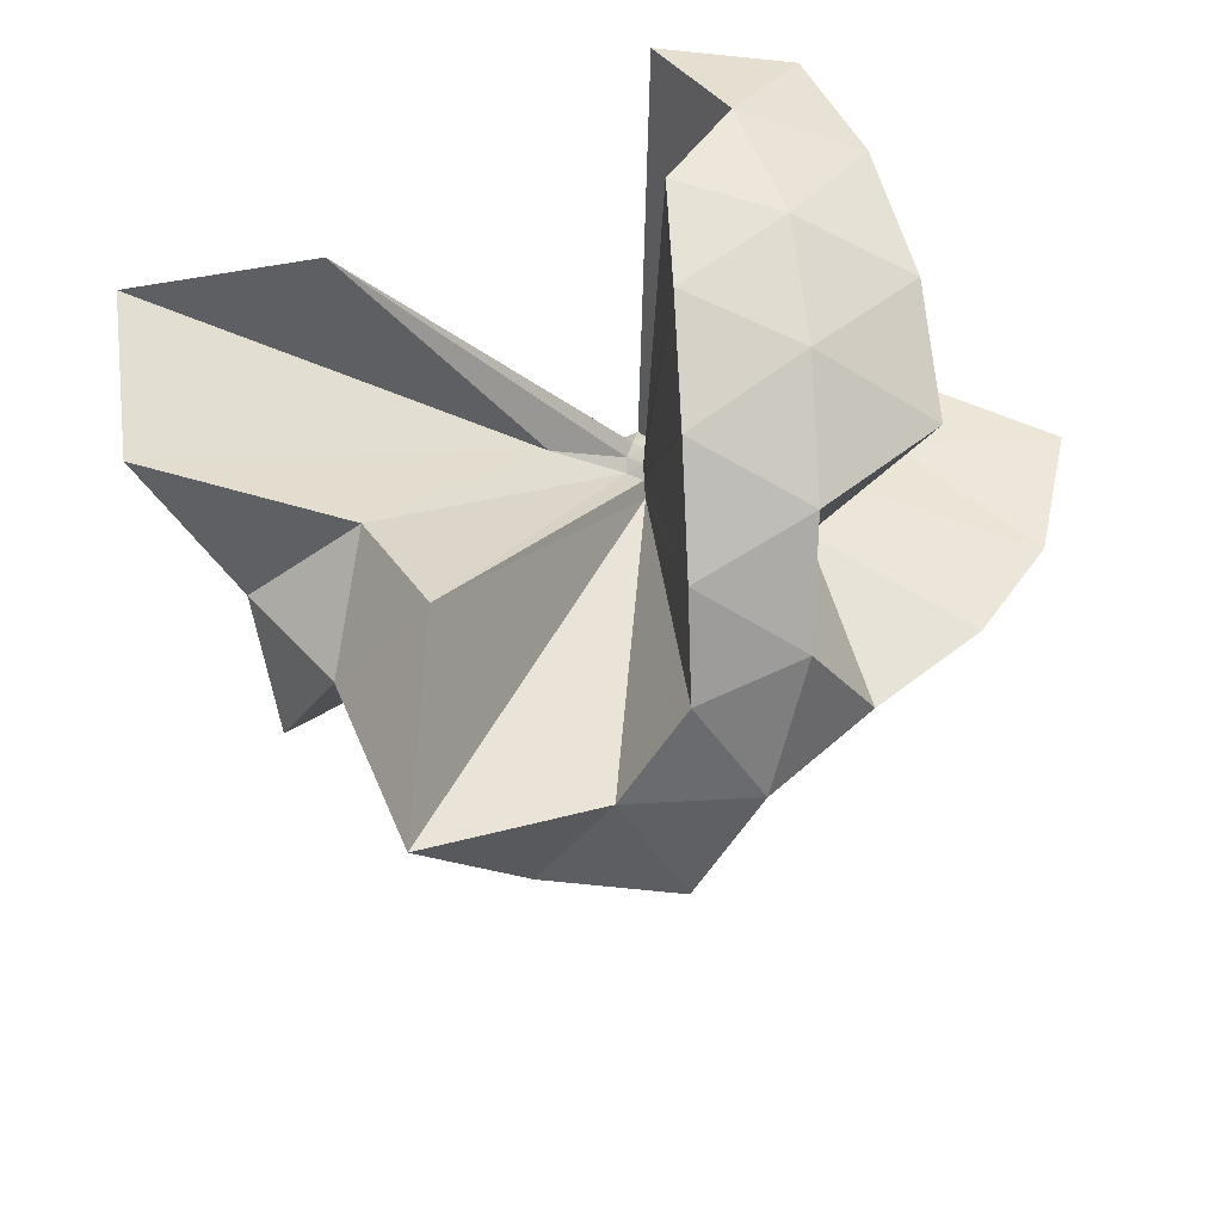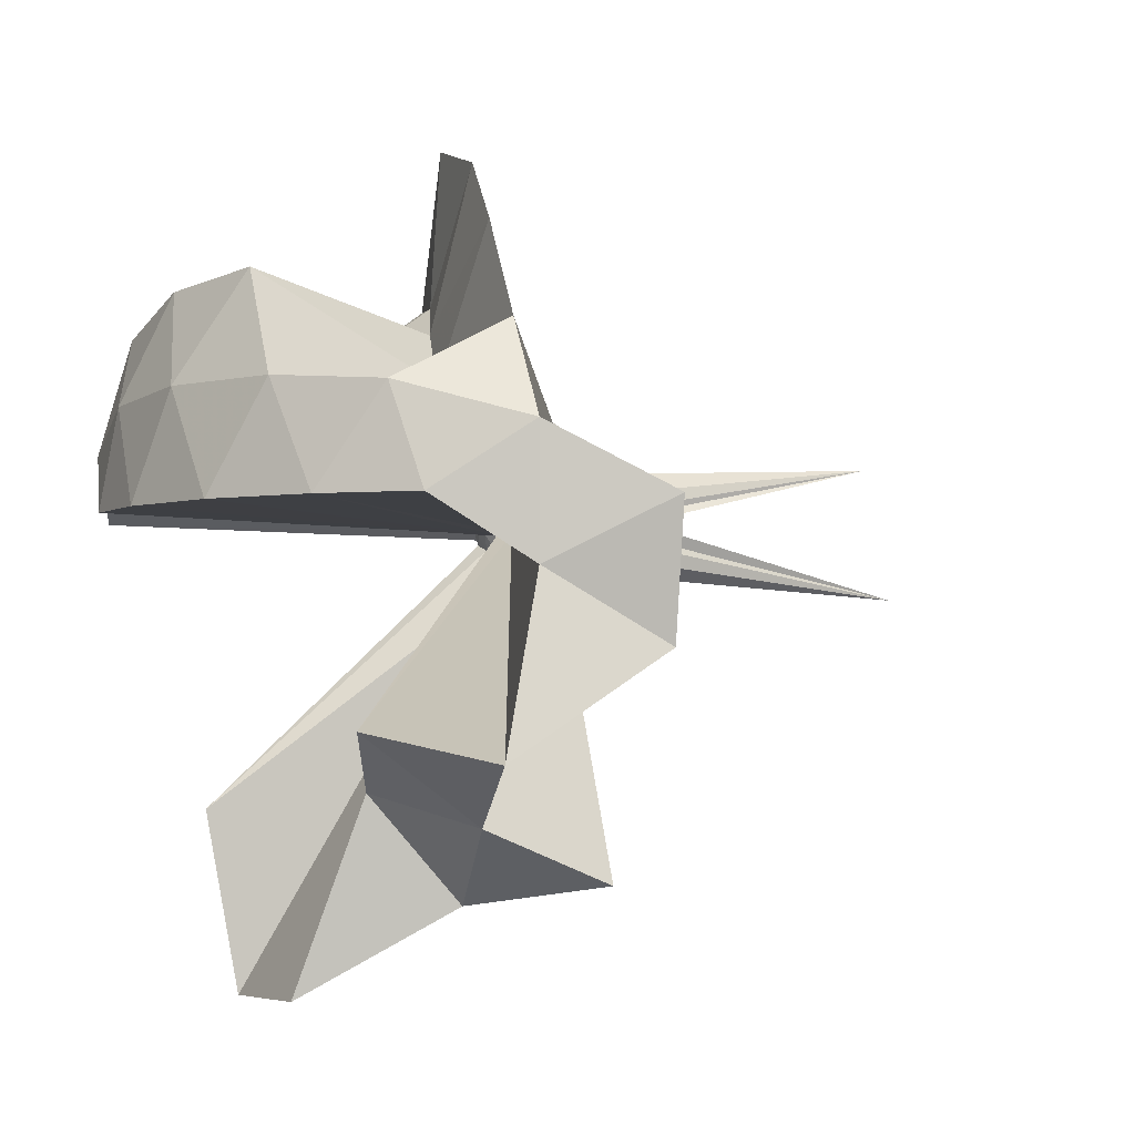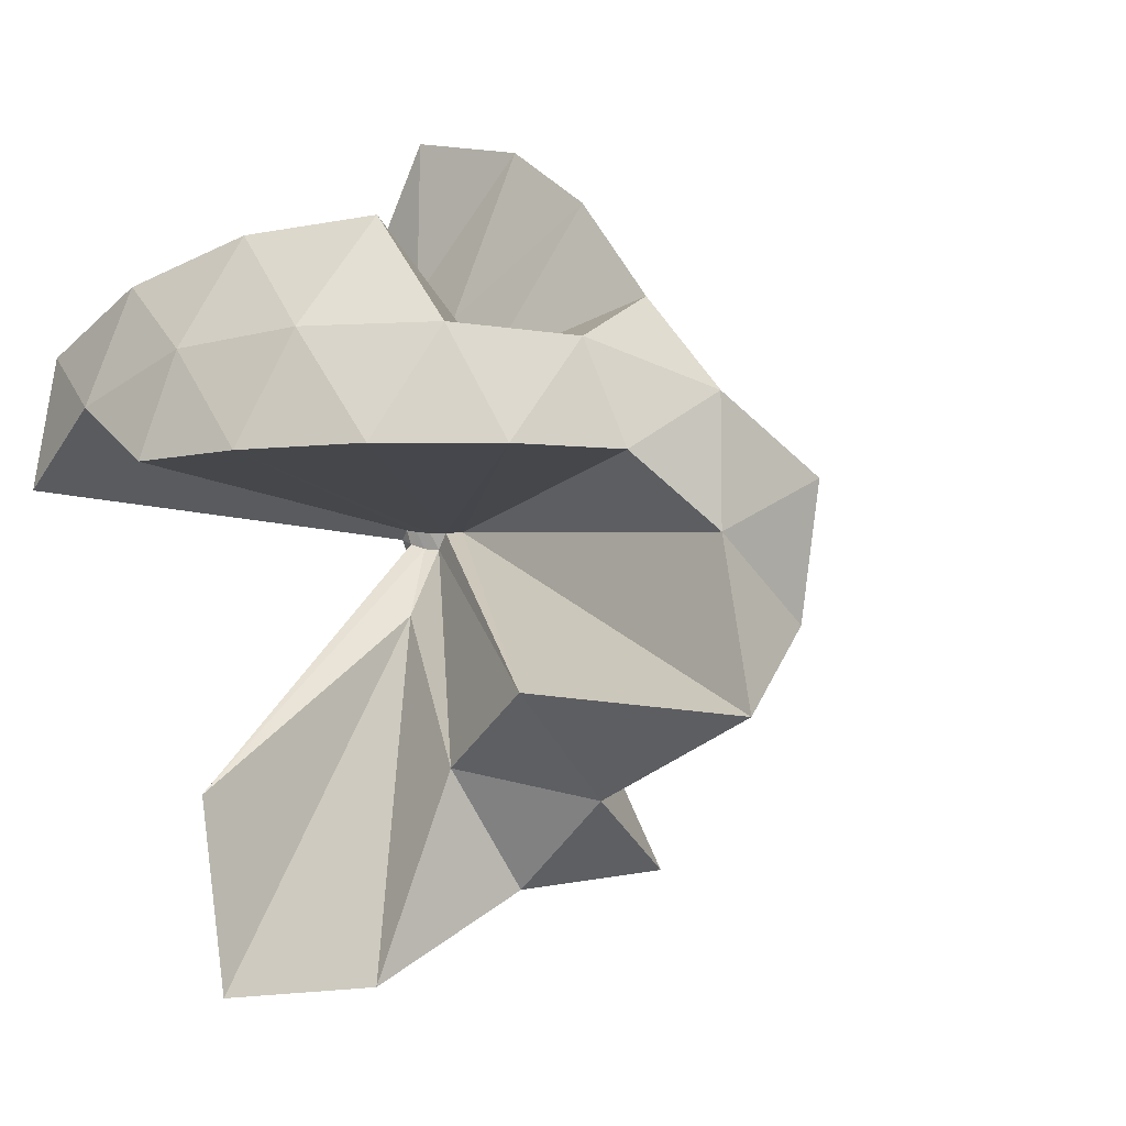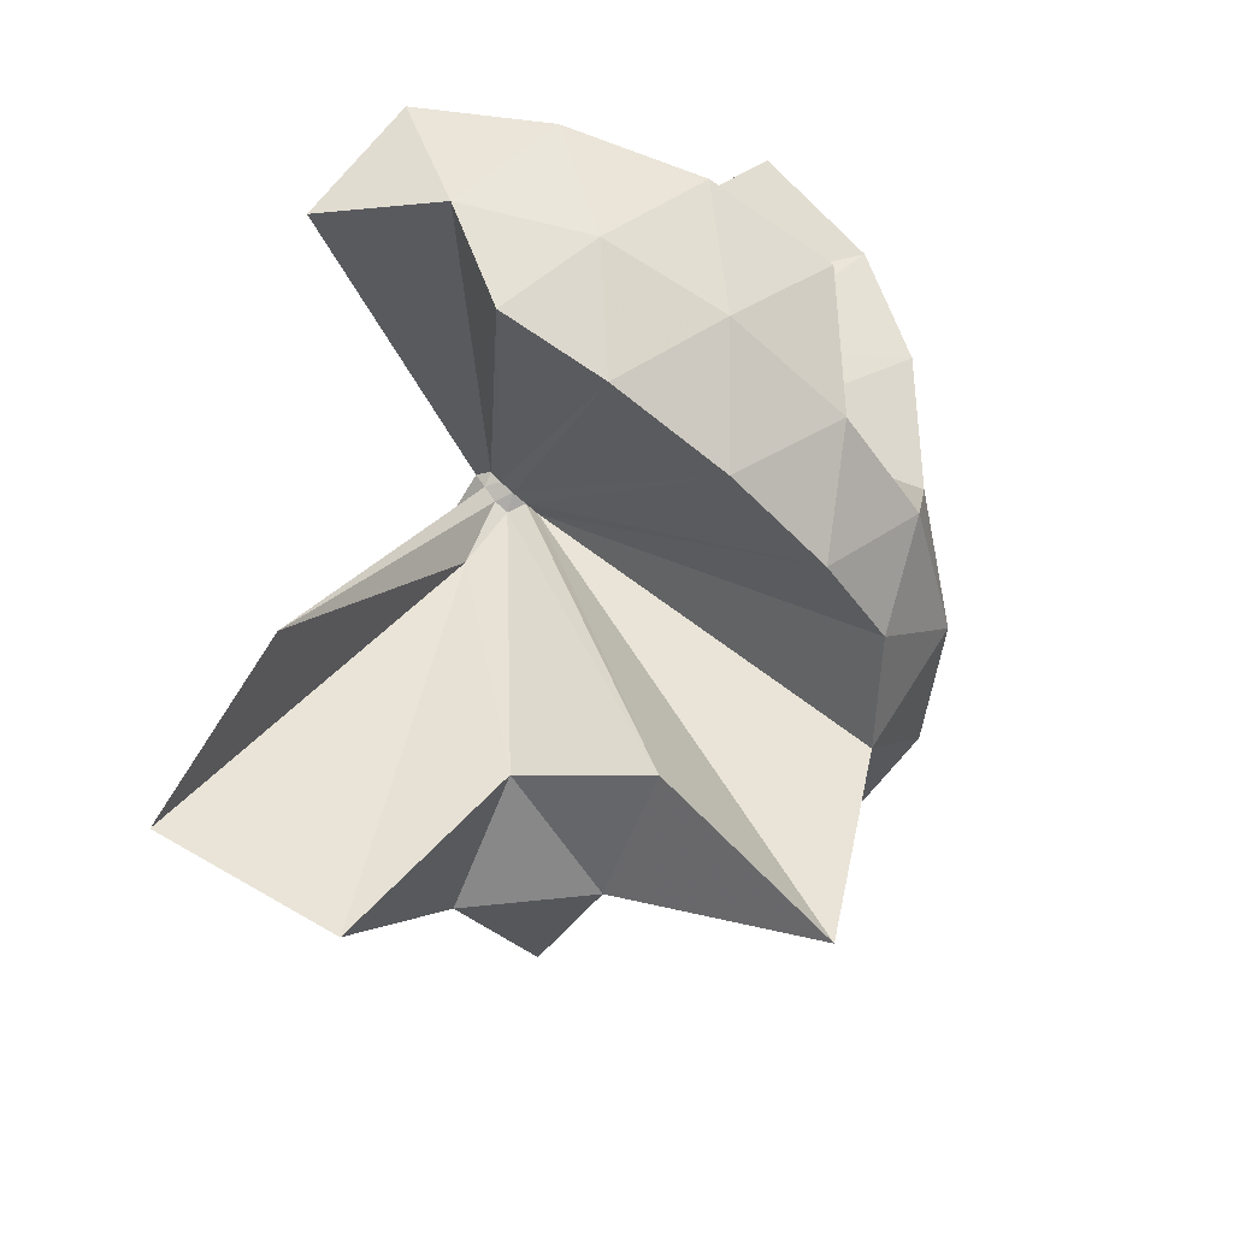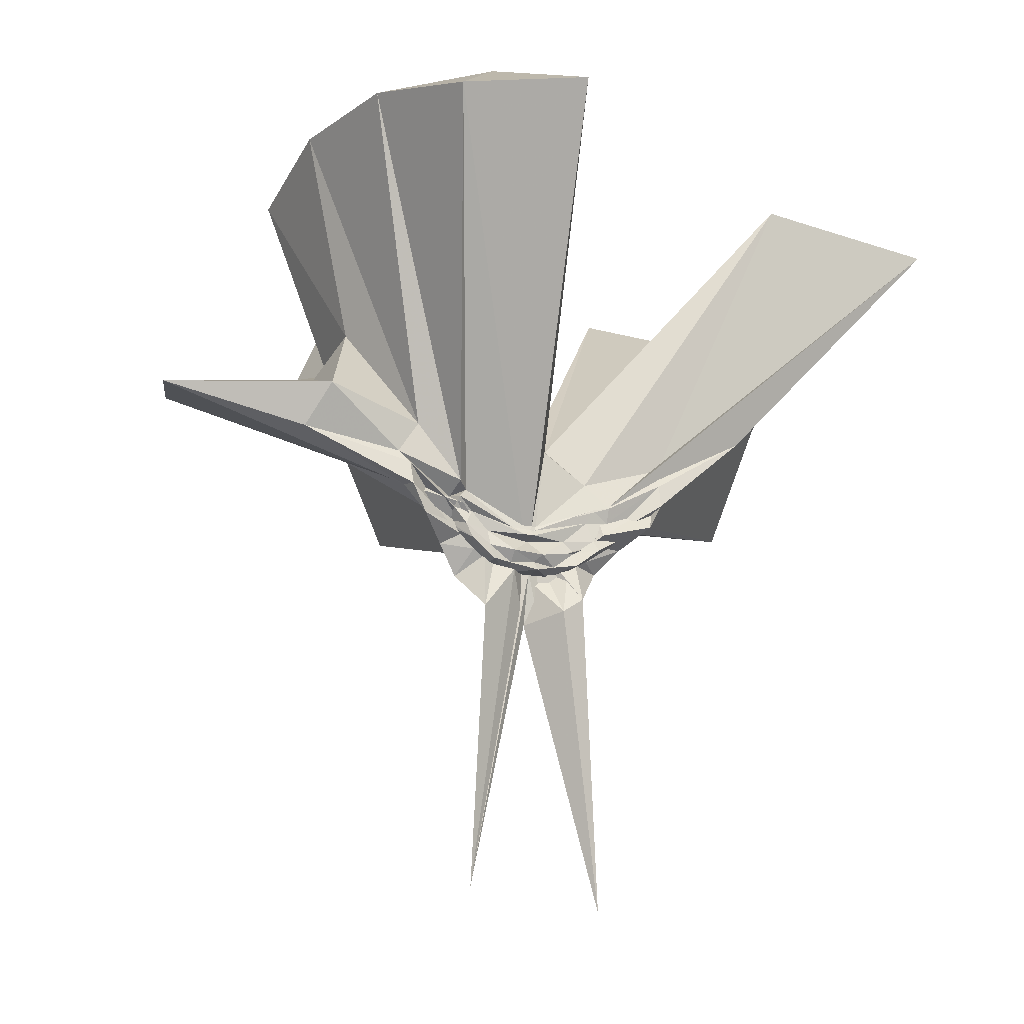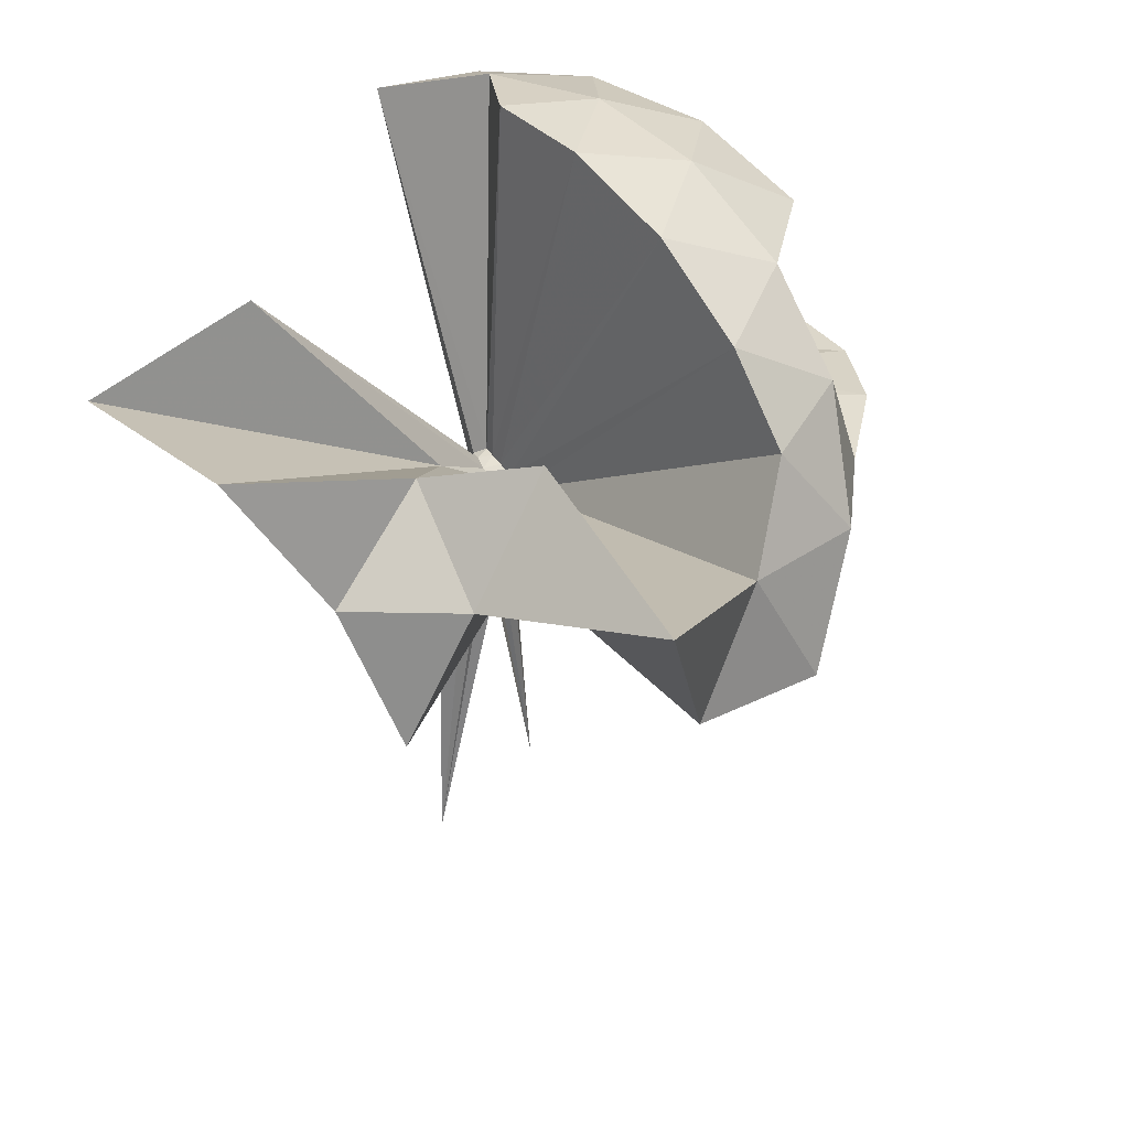
<metadata>
{"format":"obj","ext":"obj","renderer":"f3d","projection":"perspective","resolution":1024,"background":"white","views":[{"elev":57.5,"azim":86.9,"up":"+Z"},{"elev":-2.7,"azim":70.8,"up":"+Y"},{"elev":-8.6,"azim":37.4,"up":"+Y"},{"elev":73.4,"azim":32.7,"up":"+Z"},{"elev":-7.8,"azim":-112.1,"up":"+Z"},{"elev":34.1,"azim":46.8,"up":"+Z"}]}
</metadata>
<code>
v -0.9133 -0.09977 1.111
v -0.9792 -0.1003 -0.06775
v -0.05251 -0.09927 0.6136
v -0.1201 0.1292 0.6703
v -0.5441 0.1721 0.4432
v -0.656 0.2912 0.4267
v -0.7972 0.3702 0.3852
v -1.011 0.3919 0.3423
v -0.9931 0.2266 0.1979
v -0.979 0.09679 0.1007
v -1.014 0.08356 0.09855
v -1.008 -0.04922 0.03199
v -1.006 -0.09309 0.0282
v -1.005 -0.1033 0.02728
v -1.013 -0.2493 0.08159
v -1.018 -0.2879 0.08698
v -0.9833 -0.4319 0.1897
v -0.9706 -1.175 0.7794
v -0.5741 -1.15 0.7529
v -0.5052 -0.7086 0.6086
v -0.2596 -0.5761 0.6943
v -0.8316 -0.1326 0.179
v 0.02745 0.04624 0.4013
v -0.1627 0.2727 0.3938
v -0.3292 0.5024 0.3933
v -0.5339 0.6574 0.3674
v -0.8175 0.7344 0.3551
v -0.9642 0.441 0.2472
v -1.01 0.2038 0.1711
v -1.004 0.09267 0.07278
v -0.9977 0.04905 0.06687
v -1.017 -0.07648 0.01626
v -1.017 -0.09935 0.01497
v -1.009 -0.2337 0.05037
v -1.009 -0.286 0.05246
v -1.016 -0.4194 0.1468
v -0.9706 -0.6479 0.2656
v -1.017 -0.2914 0.09319
v -0.4853 -0.9509 0.4013
v -0.2557 -0.7763 0.4295
v 0.1709 -0.6355 0.5184
v 0.02748 -0.2447 0.4014
v -0.6174 0.0001544 0.1131
v -0.8485 -0.00558 0.09944
v -0.9042 0.03415 0.0955
v -1.011 0.07435 0.08289
v -0.9927 0.2127 0.1208
v -1.029 0.2021 0.1194
v -0.9607 0.1022 0.05022
v -1.017 0.06866 0.03578
v -1.001 0.01079 0.0229
v -0.9839 -0.0946 0.002717
v -1.006 -0.1756 0.00339
v -1.021 -0.2457 0.006972
v -0.9994 -0.2934 0.02014
v -1.029 -0.4178 0.0979
v -0.9904 -0.4218 0.1063
v -0.9946 -0.2682 0.07196
v -0.3304 -0.9046 0.1158
v -0.6668 -0.2872 0.1116
v 0.03141 -0.4065 0.1156
v 0.08117 -0.09946 0.1154
v -0.8458 -0.0319 0.05914
v -0.894 0.007451 0.05735
v -0.9977 0.04432 0.04764
v -0.9791 0.07334 0.03869
v -1.03 0.1733 0.05535
v -0.9896 0.08468 0.02422
v -1.032 0.06058 0.003356
v -1.014 0.008263 -0.01044
v -1.025 -0.0479 -0.02122
v -1.027 -0.117 -0.02998
v -1.011 -0.2014 -0.02261
v -1.036 -0.2545 -0.01532
v -0.9755 -0.3672 0.03564
v -1.036 -0.3861 0.04481
v -1.027 -0.2693 0.02141
v -0.9871 -0.2379 0.03991
v -0.8888 -0.203 0.05337
v -0.843 -0.1646 0.05733
v -0.6243 -0.1503 0.01301
v -0.6236 -0.04748 0.01309
v -0.8931 -0.02006 0.0272
v -0.947 0.004084 0.01749
v -1.022 0.03721 0.001834
v -0.9824 0.04931 0.003646
v -0.9733 0.1178 -0.008782
v -0.9959 0.04285 -0.01993
v -1.029 0.004857 -0.04271
v -1.007 -0.0447 -0.04917
v -1.013 -0.09805 -0.04636
v -1.008 -0.1506 -0.0571
v -1.031 -0.2003 -0.05273
v -0.9941 -0.2383 -0.0393
v -0.9758 -0.3323 -0.006378
v -0.9858 -0.2456 -0.01174
v -1.017 -0.2314 -0.009596
v -0.9436 -0.1997 0.01344
v -0.8904 -0.175 0.02459
v -0.8596 -0.1402 0.01959
v -0.855 -0.09866 0.01662
v -0.8603 -0.05555 0.02051
v -0.1974 -0.09938 0.8063
v -0.3124 0.1493 0.8686
v -0.4925 0.3972 0.8682
v -0.8017 0.2931 0.4951
v -0.9856 0.176 0.2642
v -1.017 0.08391 0.1343
v -0.9866 0.05931 0.1167
v -1.004 -0.07471 0.03883
v -1.003 -0.09839 0.03773
v -1.002 -0.1083 0.03603
v -0.9907 -0.2378 0.1416
v -0.9679 -0.7572 0.8563
v -0.8716 -0.3341 0.3118
v -0.8828 -0.1703 0.2018
v -0.8598 -0.1346 0.2052
v -0.4165 -0.09961 0.9779
v -0.5733 0.1486 1.018
v -0.7589 0.3747 0.9771
v -1.044 0.3019 1.017
v -1.317 0.1944 0.9755
v -1.334 -0.1002 1.016
v -0.9799 -0.1404 0.2161
v -0.9484 -0.1544 0.2226
v -0.9149 -0.1676 0.2142
v -0.8927 -0.1338 0.2223
v -0.676 -0.09979 1.082
v -0.8405 0.1285 1.082
v -1.107 0.04123 1.082
v -0.9541 -0.1224 0.2314
v -0.9252 -0.1293 0.2297
v -0.9358 -0.03437 -0.001954
v -1.008 -0.006909 -0.01871
v -0.9943 0.01513 -0.02687
v -0.96 0.0762 -0.08119
v -0.9904 0.002937 -0.05054
v -0.9688 -0.0483 -0.06886
v -1.038 -0.1 -0.06667
v -0.9673 -0.1506 -0.07611
v -0.9896 -0.1944 -0.06201
v -0.9593 -0.2748 -0.06527
v -0.9918 -0.2107 -0.03625
v -1.016 -0.1868 -0.02306
v -0.9125 -0.1622 -0.003958
v -0.9052 -0.1206 -0.01038
v -0.9057 -0.07548 -0.009802
v -1.008 -0.05081 -0.0346
v -0.9823 -0.03102 -0.05239
v -1.037 0.02988 -0.1525
v -1.005 -0.05391 -0.06396
v -0.9548 -0.1013 -0.07675
v -1.038 -0.1636 -0.1601
v -1.031 -0.2146 -0.1314
v -0.9813 -0.1667 -0.04932
v -1.007 -0.144 -0.03617
v -1.005 -0.09915 -0.04221
v -0.9726 -0.07497 -0.05884
v -1.002 0.05144 -0.7862
v -0.9677 -0.09197 -0.1911
v -0.9881 -0.2684 -0.8491
v -0.9724 -0.12 -0.06016
f 3 23 4
f 4 23 24
f 4 24 5
f 5 24 25
f 5 25 6
f 6 25 26
f 6 26 7
f 7 26 27
f 7 27 8
f 8 27 28
f 8 28 9
f 9 28 29
f 9 29 10
f 10 29 30
f 10 30 11
f 11 30 31
f 11 31 12
f 12 31 32
f 12 32 13
f 13 32 33
f 13 33 14
f 14 33 34
f 14 34 15
f 15 34 35
f 15 35 16
f 16 35 36
f 16 36 17
f 17 36 37
f 17 37 18
f 18 37 38
f 18 38 19
f 19 38 39
f 19 39 20
f 20 39 40
f 20 40 21
f 21 40 41
f 21 41 22
f 22 41 42
f 22 42 3
f 3 42 23
f 23 43 24
f 24 43 44
f 24 44 25
f 25 44 45
f 25 45 26
f 26 45 46
f 26 46 27
f 27 46 47
f 27 47 28
f 28 47 48
f 28 48 29
f 29 48 49
f 29 49 30
f 30 49 50
f 30 50 31
f 31 50 51
f 31 51 32
f 32 51 52
f 32 52 33
f 33 52 53
f 33 53 34
f 34 53 54
f 34 54 35
f 35 54 55
f 35 55 36
f 36 55 56
f 36 56 37
f 37 56 57
f 37 57 38
f 38 57 58
f 38 58 39
f 39 58 59
f 39 59 40
f 40 59 60
f 40 60 41
f 41 60 61
f 41 61 42
f 42 61 62
f 42 62 23
f 23 62 43
f 43 63 44
f 44 63 64
f 44 64 45
f 45 64 65
f 45 65 46
f 46 65 66
f 46 66 47
f 47 66 67
f 47 67 48
f 48 67 68
f 48 68 49
f 49 68 69
f 49 69 50
f 50 69 70
f 50 70 51
f 51 70 71
f 51 71 52
f 52 71 72
f 52 72 53
f 53 72 73
f 53 73 54
f 54 73 74
f 54 74 55
f 55 74 75
f 55 75 56
f 56 75 76
f 56 76 57
f 57 76 77
f 57 77 58
f 58 77 78
f 58 78 59
f 59 78 79
f 59 79 60
f 60 79 80
f 60 80 61
f 61 80 81
f 61 81 62
f 62 81 82
f 62 82 43
f 43 82 63
f 63 83 64
f 64 83 84
f 64 84 65
f 65 84 85
f 65 85 66
f 66 85 86
f 66 86 67
f 67 86 87
f 67 87 68
f 68 87 88
f 68 88 69
f 69 88 89
f 69 89 70
f 70 89 90
f 70 90 71
f 71 90 91
f 71 91 72
f 72 91 92
f 72 92 73
f 73 92 93
f 73 93 74
f 74 93 94
f 74 94 75
f 75 94 95
f 75 95 76
f 76 95 96
f 76 96 77
f 77 96 97
f 77 97 78
f 78 97 98
f 78 98 79
f 79 98 99
f 79 99 80
f 80 99 100
f 80 100 81
f 81 100 101
f 81 101 82
f 82 101 102
f 82 102 63
f 63 102 83
f 103 104 118
f 104 119 118
f 104 105 119
f 105 120 119
f 105 106 120
f 106 107 120
f 107 121 120
f 107 108 121
f 108 122 121
f 108 109 122
f 109 110 122
f 110 123 122
f 110 111 123
f 111 124 123
f 111 112 124
f 112 113 124
f 113 125 124
f 113 114 125
f 114 126 125
f 114 115 126
f 115 116 126
f 116 127 126
f 116 117 127
f 117 118 127
f 117 103 118
f 118 119 128
f 119 129 128
f 119 120 129
f 120 121 129
f 121 130 129
f 121 122 130
f 122 123 130
f 123 131 130
f 123 124 131
f 124 125 131
f 125 132 131
f 125 126 132
f 126 127 132
f 127 128 132
f 127 118 128
f 133 148 134
f 134 148 149
f 134 149 135
f 135 149 150
f 135 150 136
f 136 150 137
f 137 150 151
f 137 151 138
f 138 151 152
f 138 152 139
f 139 152 140
f 140 152 153
f 140 153 141
f 141 153 154
f 141 154 142
f 142 154 143
f 143 154 155
f 143 155 144
f 144 155 156
f 144 156 145
f 145 156 146
f 146 156 157
f 146 157 147
f 147 157 148
f 147 148 133
f 148 158 149
f 149 158 159
f 149 159 150
f 150 159 151
f 151 159 160
f 151 160 152
f 152 160 153
f 153 160 161
f 153 161 154
f 154 161 155
f 155 161 162
f 155 162 156
f 156 162 157
f 157 162 158
f 157 158 148
f 3 4 103
f 103 4 104
f 4 5 104
f 104 5 105
f 5 6 105
f 105 6 106
f 6 7 106
f 7 8 106
f 106 8 107
f 8 9 107
f 107 9 108
f 9 10 108
f 108 10 109
f 10 11 109
f 11 12 109
f 109 12 110
f 12 13 110
f 110 13 111
f 13 14 111
f 111 14 112
f 14 15 112
f 15 16 112
f 112 16 113
f 16 17 113
f 113 17 114
f 17 18 114
f 114 18 115
f 18 19 115
f 19 20 115
f 115 20 116
f 20 21 116
f 116 21 117
f 21 22 117
f 117 22 103
f 22 3 103
f 83 133 84
f 84 133 134
f 84 134 85
f 85 134 135
f 85 135 86
f 86 135 136
f 86 136 87
f 87 136 88
f 88 136 137
f 88 137 89
f 89 137 138
f 89 138 90
f 90 138 139
f 90 139 91
f 91 139 92
f 92 139 140
f 92 140 93
f 93 140 141
f 93 141 94
f 94 141 142
f 94 142 95
f 95 142 96
f 96 142 143
f 96 143 97
f 97 143 144
f 97 144 98
f 98 144 145
f 98 145 99
f 99 145 100
f 100 145 146
f 100 146 101
f 101 146 147
f 101 147 102
f 102 147 133
f 102 133 83
f 128 129 1
f 129 130 1
f 130 131 1
f 131 132 1
f 132 128 1
f 159 158 2
f 160 159 2
f 161 160 2
f 162 161 2
f 158 162 2

</code>
